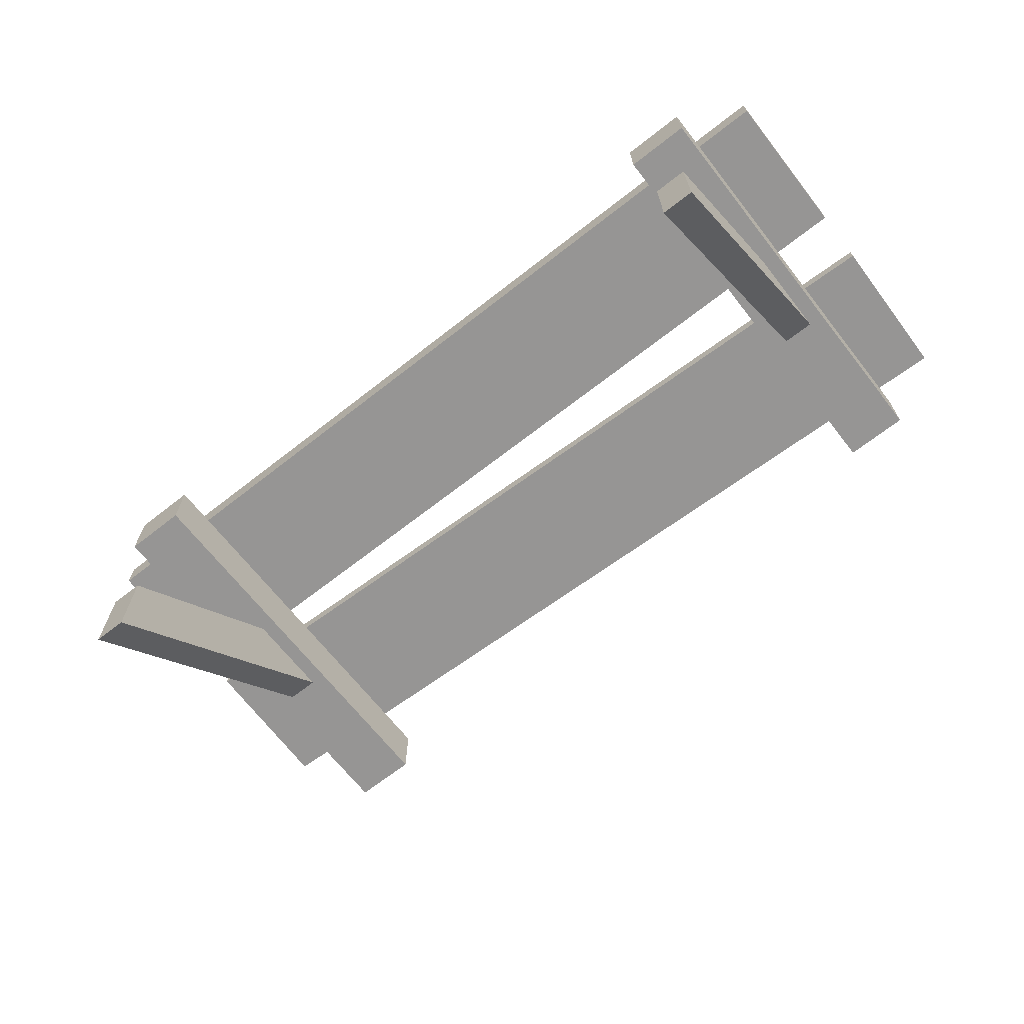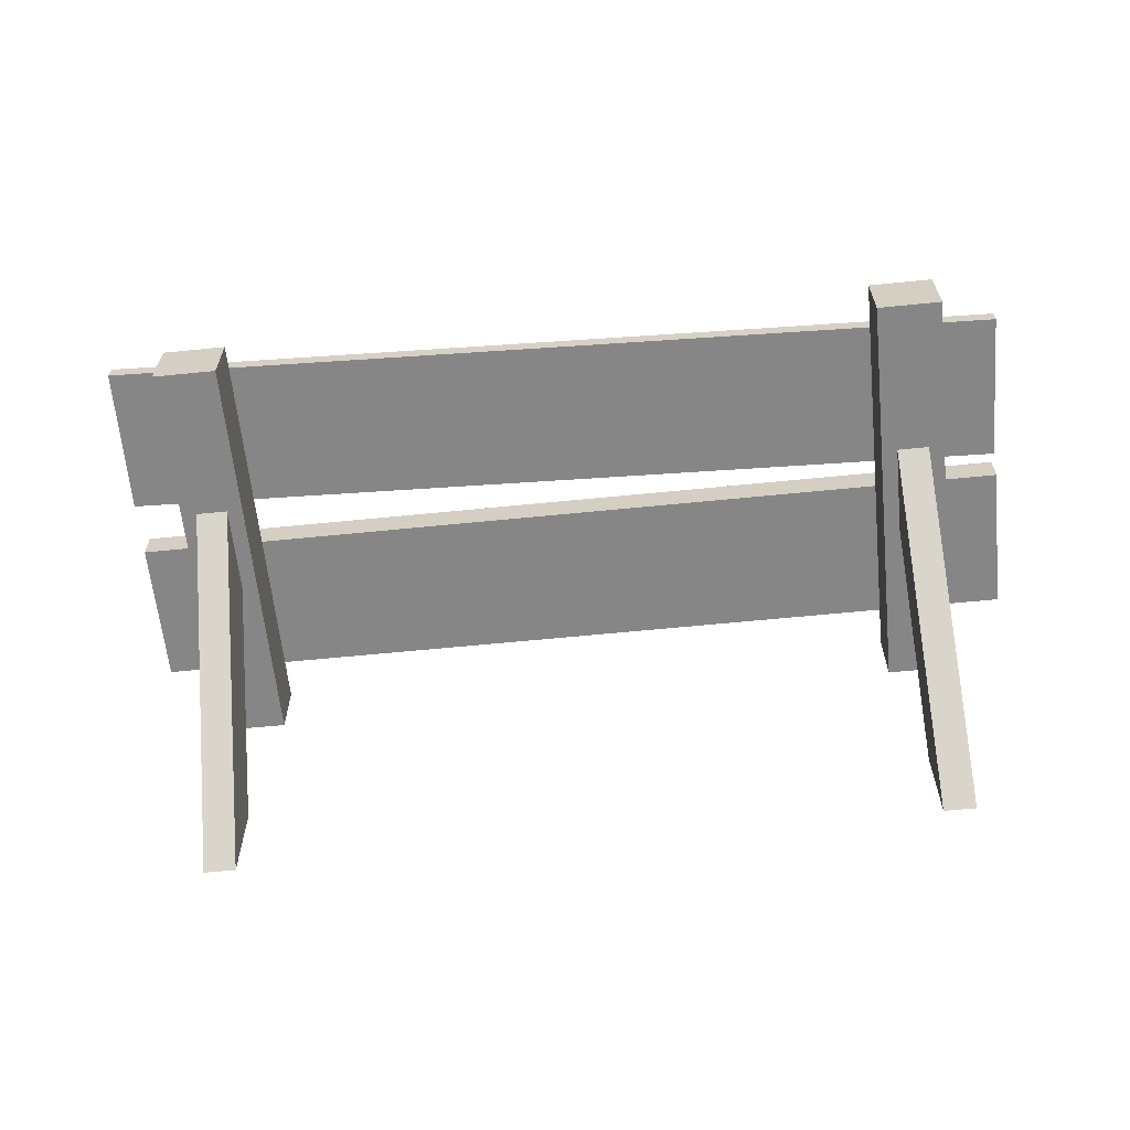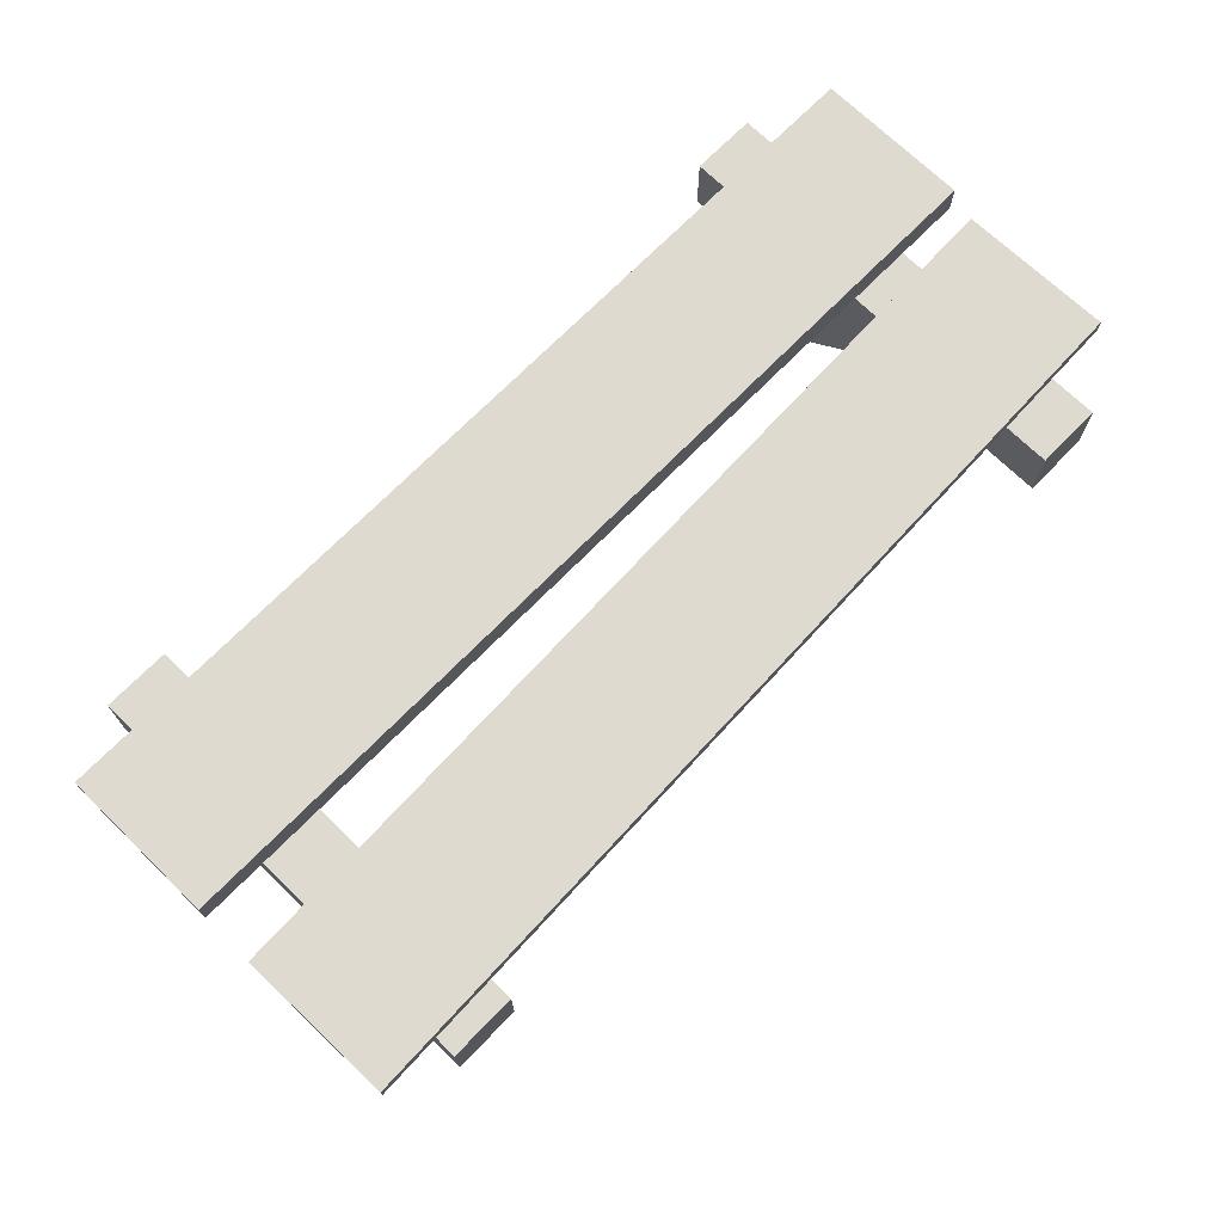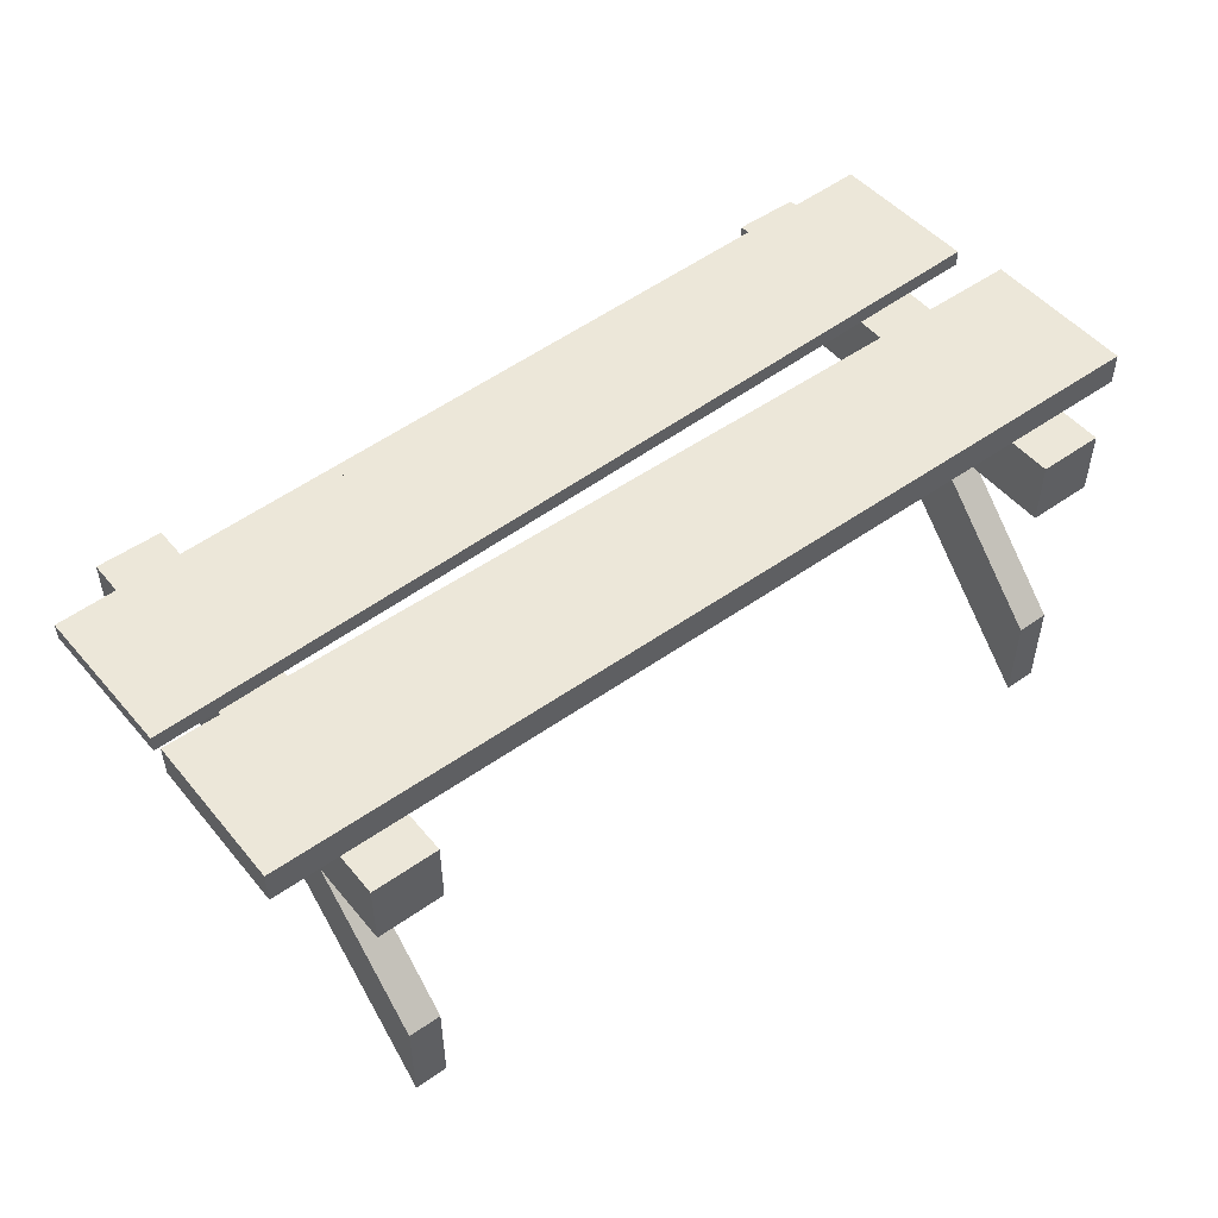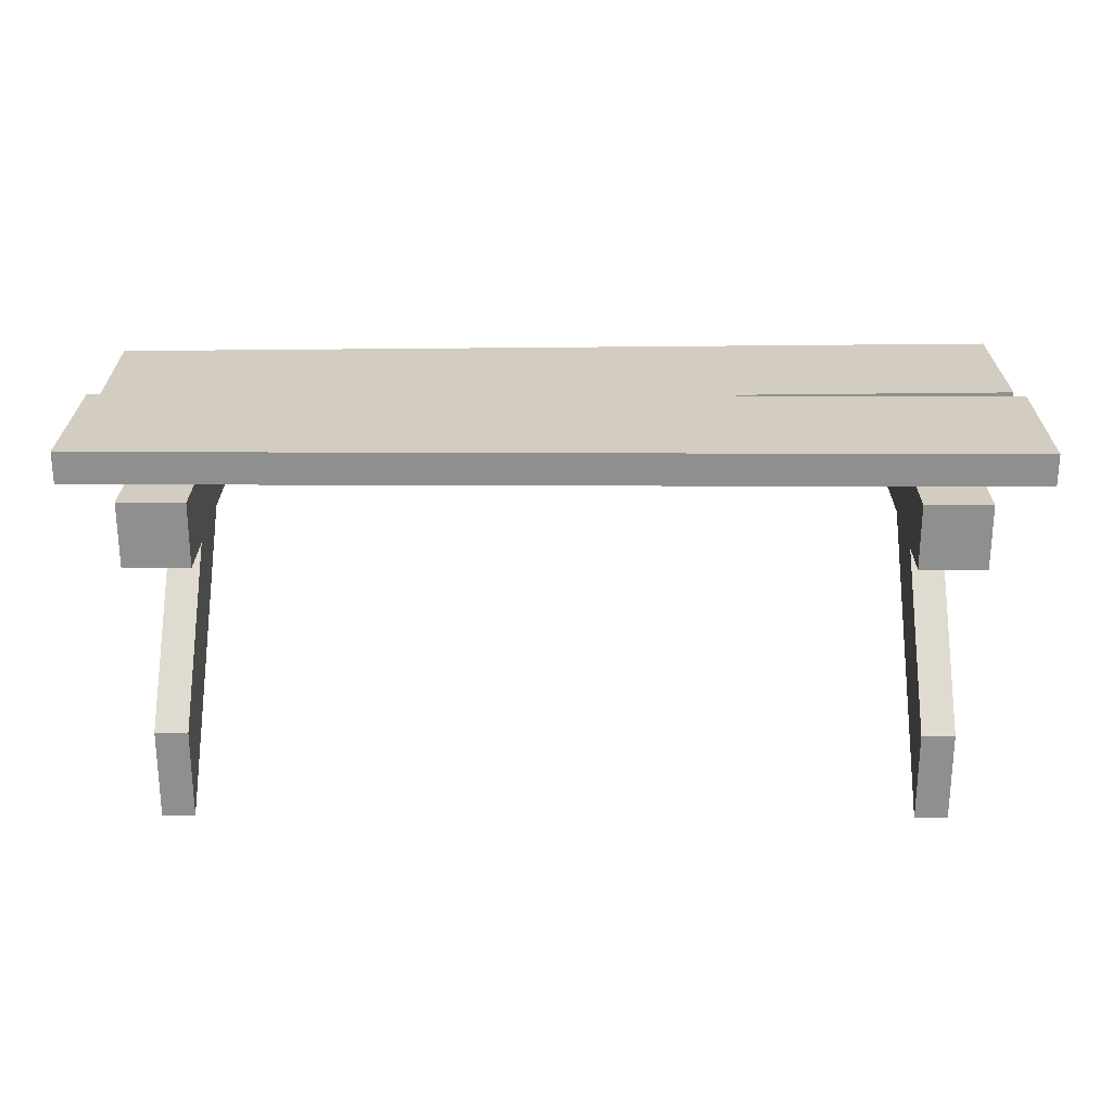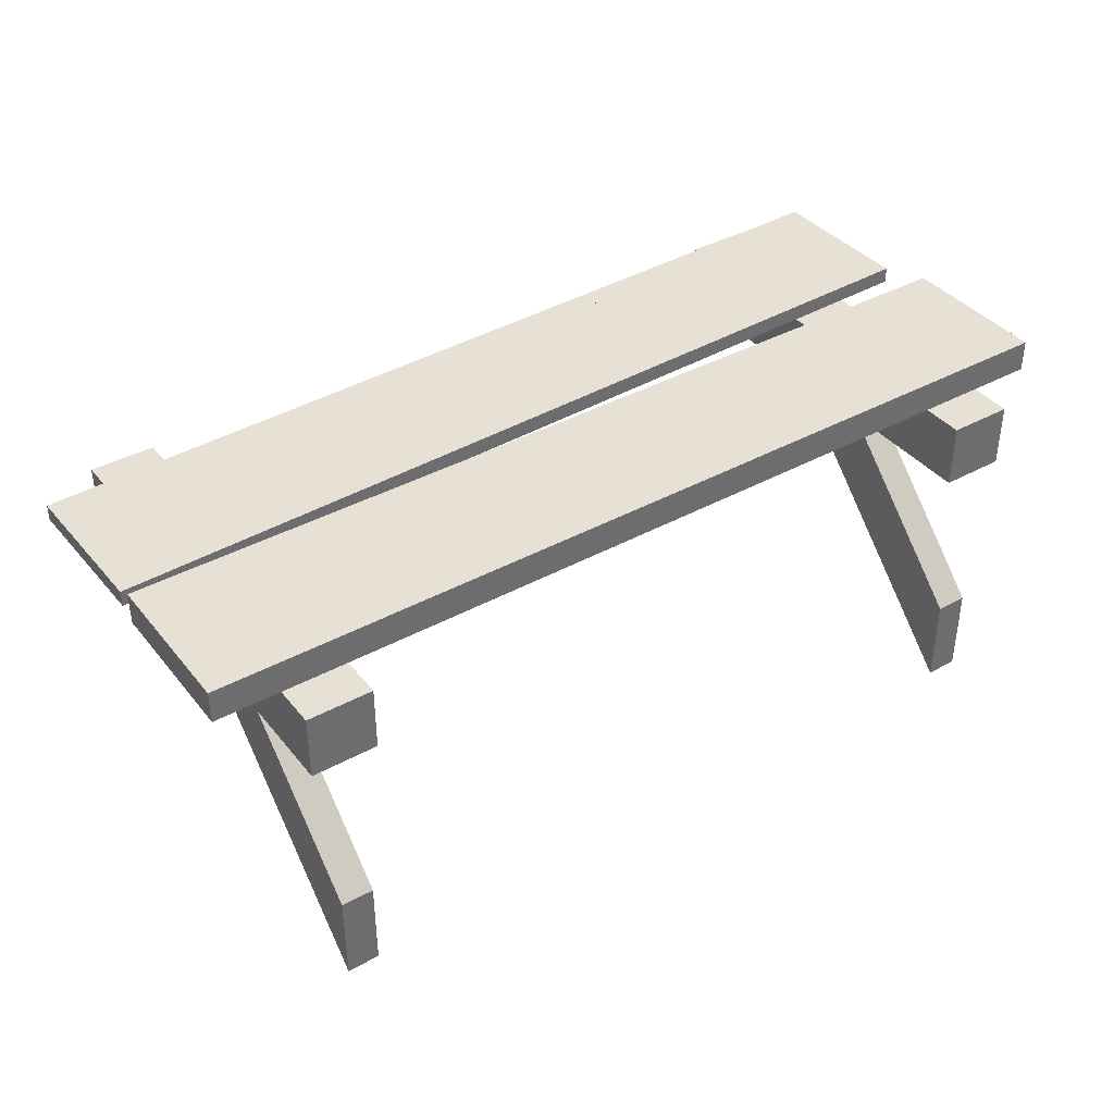
<metadata>
{"format":"obj","ext":"obj","renderer":"f3d","projection":"perspective","resolution":1024,"background":"white","views":[{"elev":-67.6,"azim":-141.9,"up":"+Y"},{"elev":-62.2,"azim":5.8,"up":"+Y"},{"elev":71.0,"azim":-45.6,"up":"+Y"},{"elev":49.8,"azim":142.0,"up":"+Y"},{"elev":24.7,"azim":-179.6,"up":"+Y"},{"elev":39.0,"azim":145.5,"up":"+Y"}]}
</metadata>
<code>
g bridgeHalf
v -0.4125 0.09899 -0.4998
v -0.4125 0.2875 -0.3113
v -0.4125 0 -0.4998
v -0.4125 0.2875 -0.2123
v 0.43 0.2875 -0.04226
v 0.36 0.2875 -0.04226
v 0.43 0.3575 -0.04226
v 0.36 0.3575 -0.04226
v -0.3775 0.09899 -0.4998
v -0.3775 0.2875 -0.3113
v 0.43 0.3575 -0.4998
v 0.43 0.3575 -0.4538
v 0.36 0.3575 -0.4998
v 0.36 0.3575 -0.4538
v 0.43 0.3575 -0.2888
v 0.43 0.3575 -0.2591
v 0.36 0.3575 -0.2888
v 0.36 0.3575 -0.2567
v 0.36 0.2875 -0.4998
v 0.43 0.2875 -0.4998
v -0.43 0.2875 -0.4998
v -0.43 0.3575 -0.4998
v -0.43 0.2875 -0.04226
v -0.43 0.3575 -0.4538
v -0.43 0.3575 -0.2888
v -0.43 0.3575 -0.2305
v -0.43 0.3575 -0.06545
v -0.43 0.3575 -0.04226
v -0.36 0.3575 -0.06777
v -0.36 0.3575 -0.04226
v 0.43 0.3575 -0.09398
v 0.4125 0.2875 -0.2123
v 0.4125 0 -0.4998
v 0.3775 0.2875 -0.2123
v 0.3775 0 -0.4998
v -0.3775 0 -0.4998
v -0.3775 0.2875 -0.2123
v 0.4125 0.09899 -0.4998
v 0.4125 0.2875 -0.3113
v 0.3775 0.09899 -0.4998
v 0.3775 0.2875 -0.3113
v -0.36 0.3575 -0.4998
v -0.36 0.2875 -0.4998
v -0.36 0.3575 -0.4538
v -0.36 0.2875 -0.04226
v -0.36 0.3575 -0.2888
v -0.36 0.3575 -0.2329
v 0.4125 0.2875 -0.2776
v 0.4125 0.2875 -0.2876
v 0.36 0.3575 -0.09166
v 0.5 0.3925 -0.4538
v 0.5 0.3575 -0.4538
v 0.5 0.3925 -0.2888
v 0.5 0.3575 -0.2888
v -0.5 0.3575 -0.4538
v -0.5 0.3925 -0.4538
v -0.5 0.3575 -0.2888
v -0.5 0.3925 -0.2888
v 0.5 0.3575 -0.0963
v 0.497 0.3575 -0.2613
v -0.5 0.3575 -0.2282
v -0.5 0.375 -0.2282
v 0.497 0.375 -0.2613
v -0.497 0.3575 -0.06323
v -0.497 0.375 -0.06323
v 0.5 0.375 -0.0963
f 3 2 1
f 2 3 4
f 7 6 5
f 6 7 8
f 1 10 9
f 10 1 2
f 13 12 11
f 12 13 14
f 17 16 15
f 16 17 18
f 13 20 19
f 20 13 11
f 23 22 21
f 22 23 24
f 24 23 25
f 25 23 26
f 26 23 27
f 27 23 28
f 27 30 29
f 30 27 28
f 12 20 11
f 20 12 5
f 5 12 15
f 5 15 16
f 5 16 31
f 5 31 7
f 34 33 32
f 33 34 35
f 10 36 9
f 36 10 37
f 40 39 38
f 39 40 41
f 4 36 37
f 36 4 3
f 44 43 42
f 43 44 45
f 45 44 46
f 45 46 47
f 45 47 29
f 45 29 30
f 22 43 21
f 43 22 42
f 45 37 43
f 37 45 23
f 37 23 4
f 4 23 2
f 10 43 37
f 43 10 21
f 21 10 2
f 21 2 23
f 25 47 46
f 47 25 26
f 22 44 42
f 44 22 24
f 5 32 20
f 32 5 6
f 32 6 34
f 34 6 41
f 39 20 32
f 20 39 19
f 19 39 41
f 19 41 6
f 39 32 48
f 39 48 49
f 50 7 31
f 7 50 8
f 39 33 38
f 33 39 32
f 32 39 49
f 32 49 48
f 35 41 40
f 41 35 34
f 30 23 45
f 23 30 28
f 40 33 35
f 33 40 38
f 6 13 19
f 13 6 14
f 14 6 17
f 17 6 18
f 18 6 50
f 50 6 8
f 1 36 3
f 36 1 9
f 53 52 51
f 52 53 54
f 57 56 55
f 56 57 58
f 29 18 50
f 18 29 47
f 53 15 54
f 15 53 17
f 17 53 46
f 46 53 25
f 25 53 57
f 57 53 58
f 56 24 55
f 24 56 44
f 44 56 14
f 14 56 12
f 12 56 52
f 52 56 51
f 15 52 54
f 52 15 12
f 46 14 17
f 14 46 44
f 57 24 25
f 24 57 55
f 56 53 51
f 53 56 58
f 31 60 59
f 60 31 16
f 62 26 61
f 26 62 47
f 47 62 18
f 18 62 16
f 16 62 60
f 60 62 63
f 64 26 27
f 26 64 61
f 59 50 31
f 50 59 29
f 29 59 27
f 27 59 64
f 64 59 65
f 65 59 66
f 63 65 66
f 65 63 62
f 66 60 63
f 60 66 59
f 64 62 61
f 62 64 65

</code>
